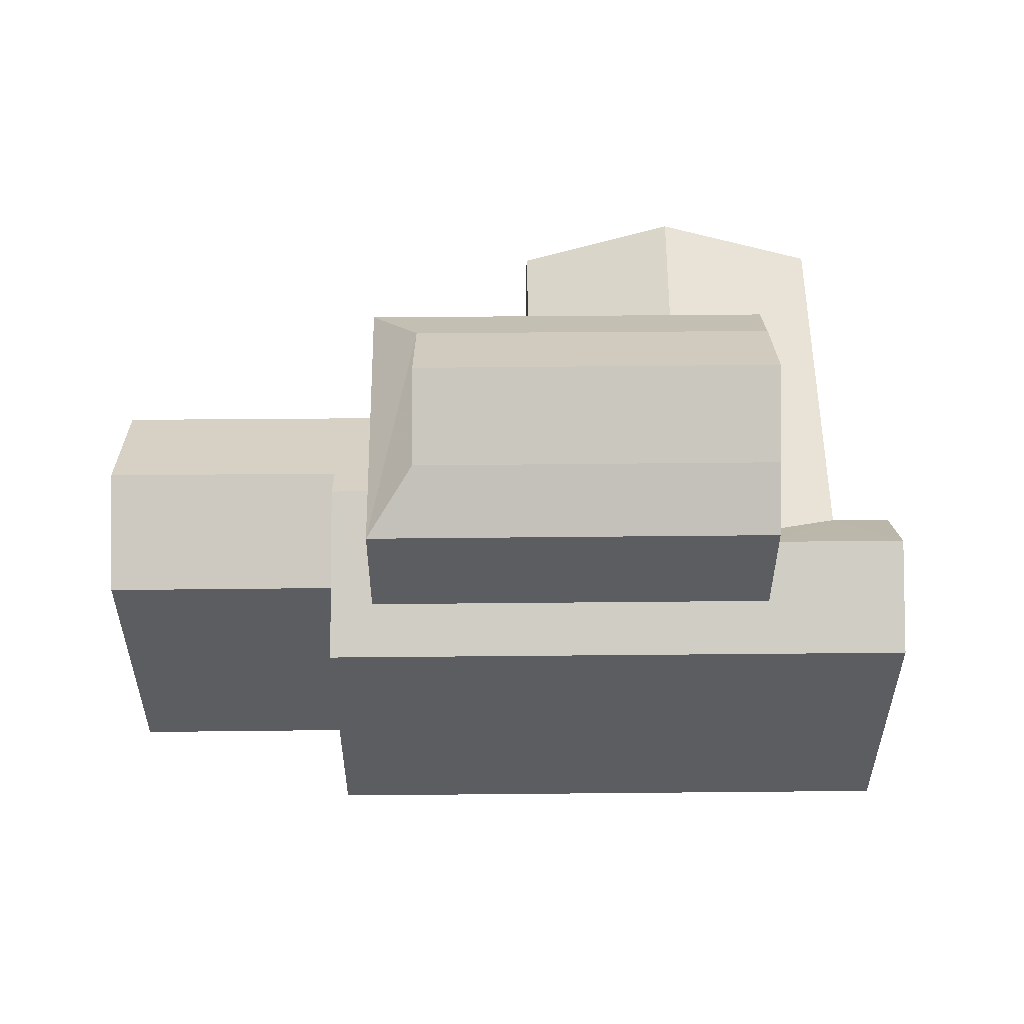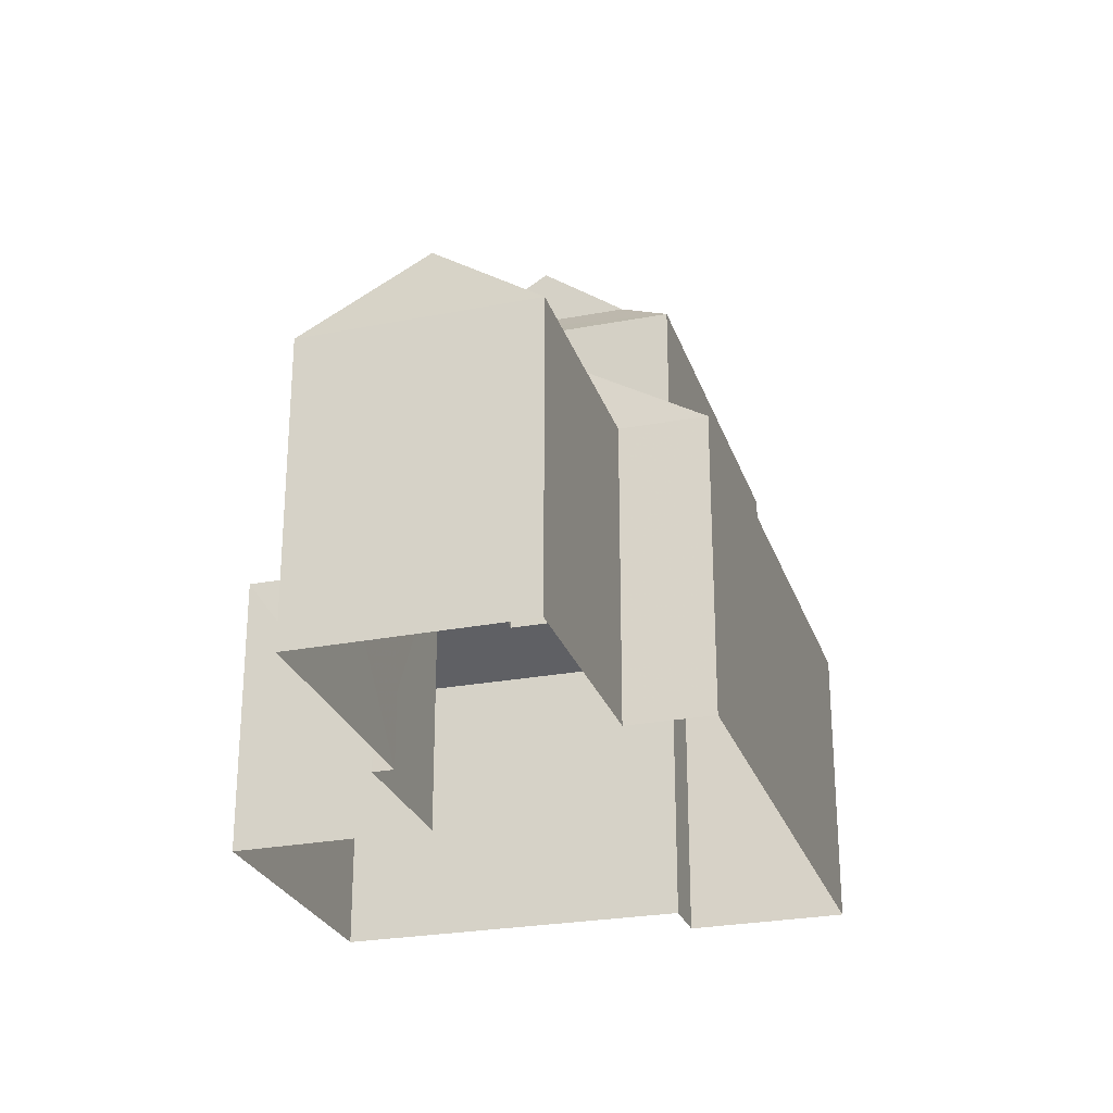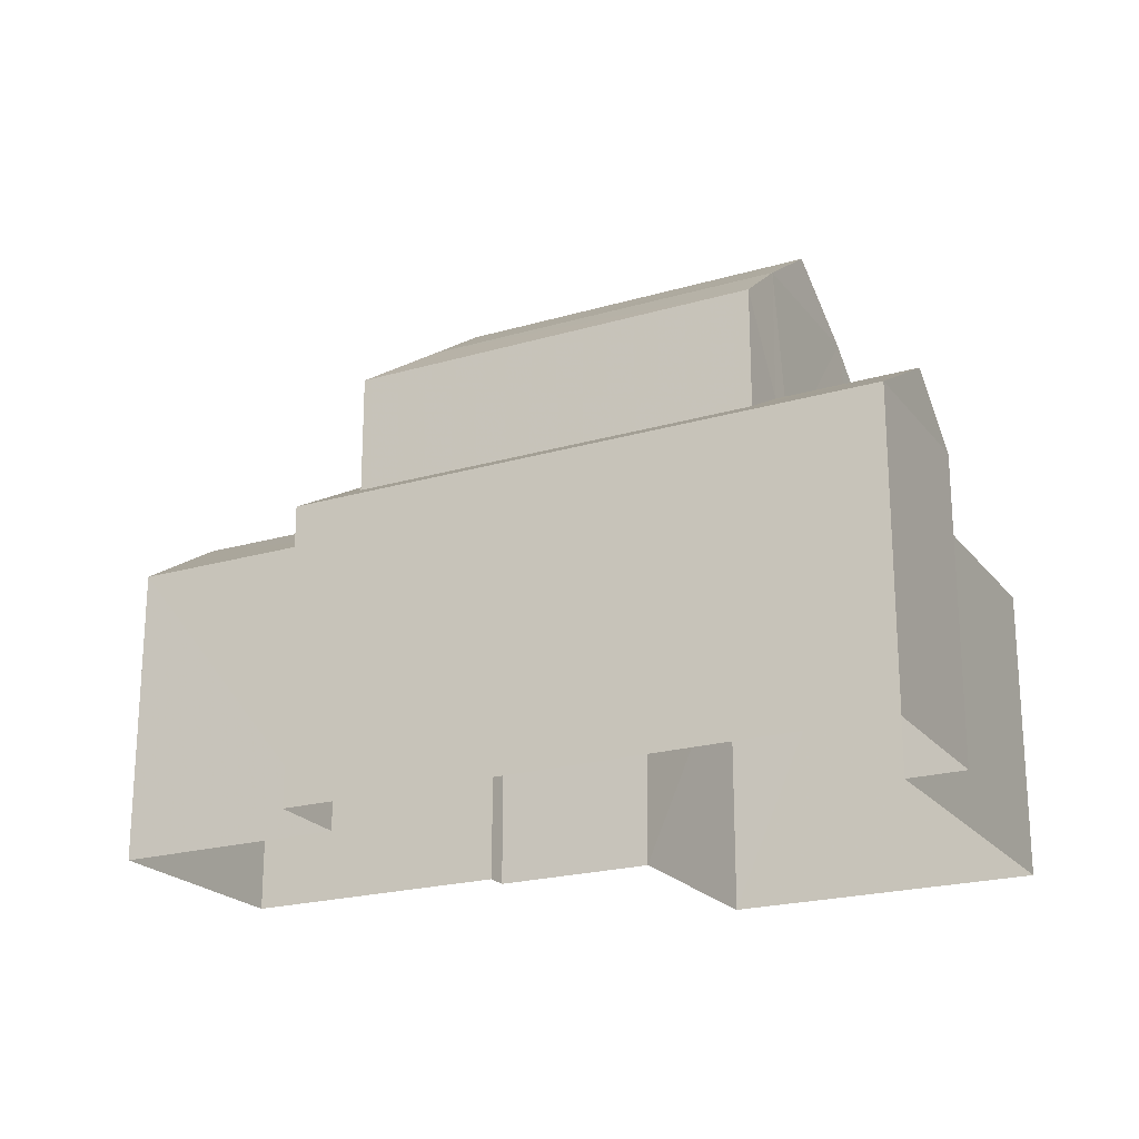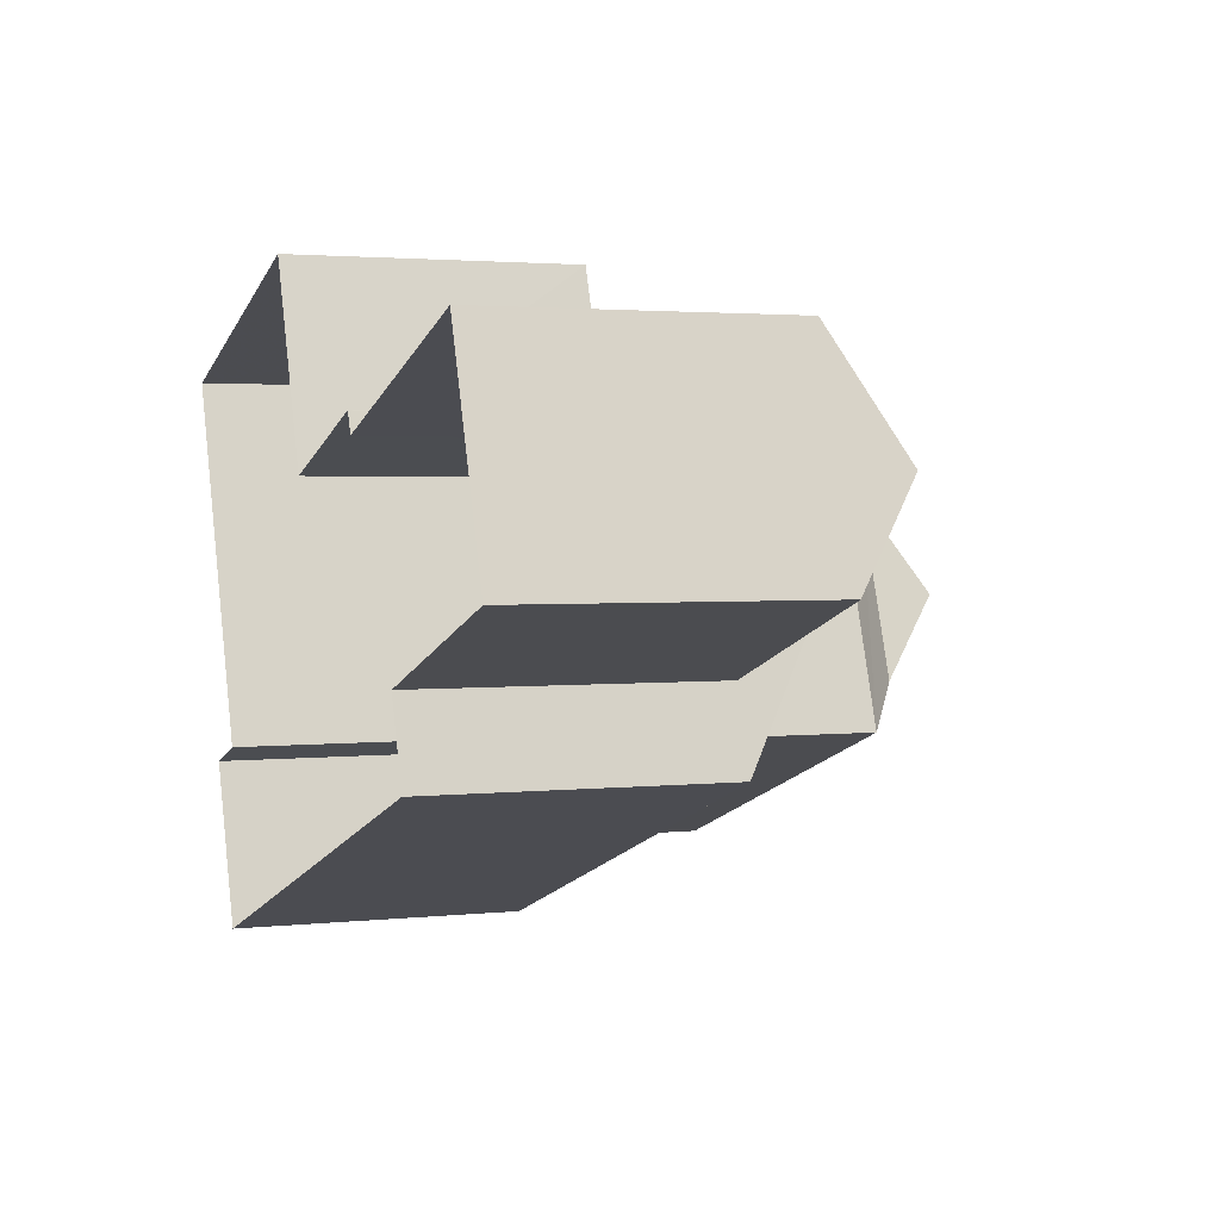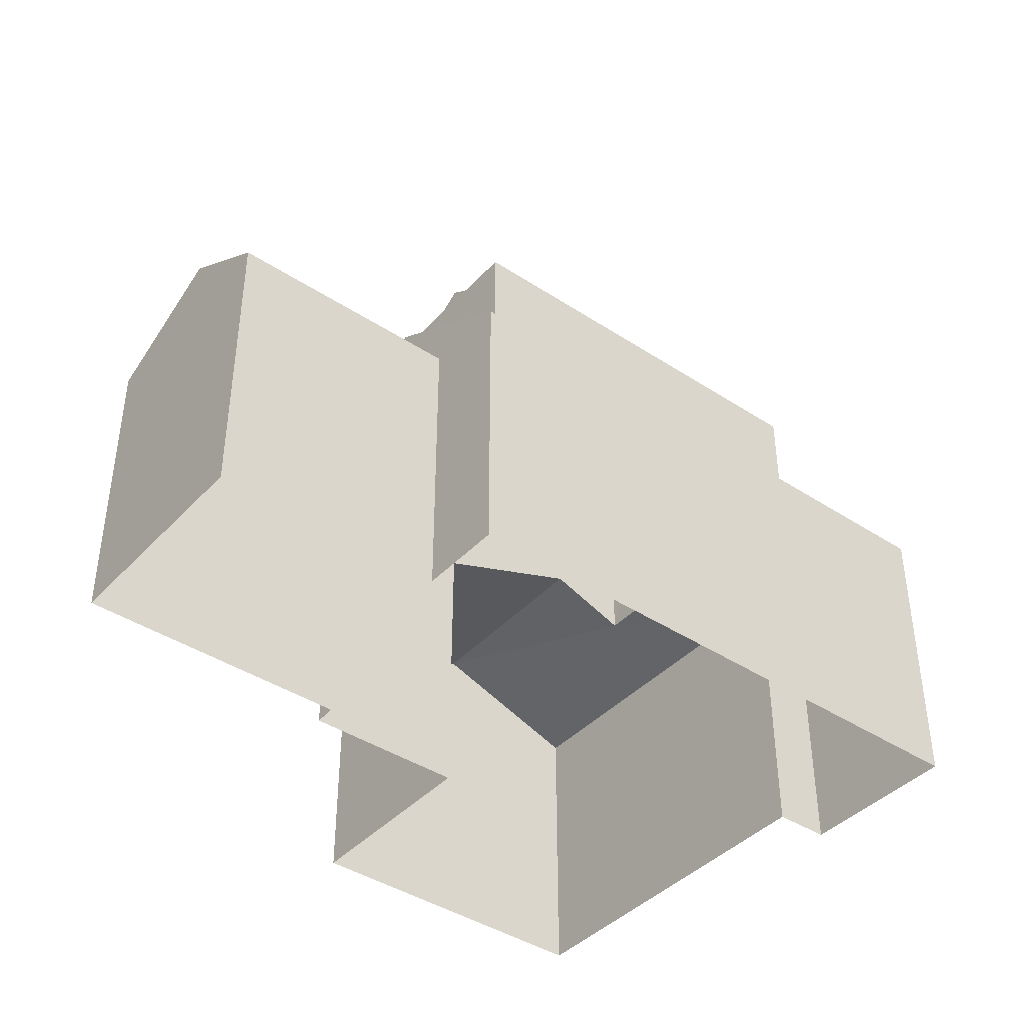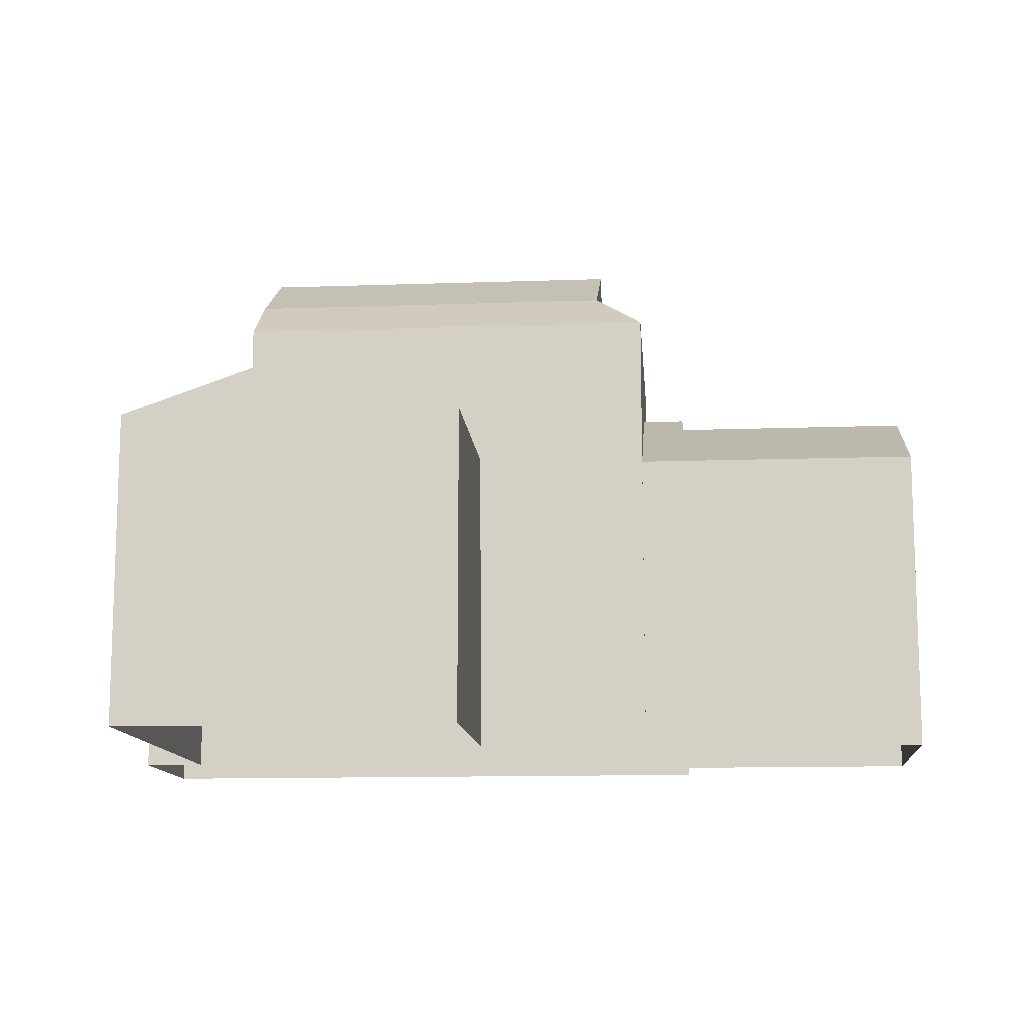
<metadata>
{"format":"obj","ext":"obj","renderer":"f3d","projection":"perspective","resolution":1024,"background":"white","views":[{"elev":54.2,"azim":-19.2,"up":"+Z"},{"elev":-26.3,"azim":-91.9,"up":"+Z"},{"elev":-21.6,"azim":8.7,"up":"+Z"},{"elev":2.4,"azim":-111.7,"up":"+Y"},{"elev":-41.4,"azim":-57.1,"up":"+Z"},{"elev":-12.1,"azim":166.1,"up":"+Z"}]}
</metadata>
<code>
v -3.162e+05 4.017e+04 3.602
v -3.161e+05 4.017e+04 3.598
v -3.162e+05 4.016e+04 3.602
v -3.162e+05 4.017e+04 3.607
v -3.162e+05 4.016e+04 3.604
v -3.162e+05 4.016e+04 3.607
v -3.162e+05 4.016e+04 3.604
v -3.162e+05 4.016e+04 3.604
v -3.161e+05 4.016e+04 3.597
v -3.161e+05 4.015e+04 3.597
v -3.161e+05 4.016e+04 3.598
v -3.162e+05 4.016e+04 3.604
v -3.161e+05 4.016e+04 12.85
v -3.162e+05 4.016e+04 12.86
v -3.162e+05 4.016e+04 13.8
v -3.161e+05 4.016e+04 13.79
v -3.161e+05 4.016e+04 9.827
v -3.161e+05 4.016e+04 9.828
v -3.161e+05 4.016e+04 11.02
v -3.162e+05 4.016e+04 10.41
v -3.162e+05 4.016e+04 11.02
v -3.162e+05 4.016e+04 12.86
v -3.162e+05 4.016e+04 13.8
v -3.162e+05 4.016e+04 10.39
v -3.161e+05 4.015e+04 9.827
v -3.162e+05 4.016e+04 9.834
v -3.162e+05 4.016e+04 10.4
v -3.162e+05 4.016e+04 11.61
v -3.162e+05 4.016e+04 11.61
v -3.162e+05 4.016e+04 9.834
v -3.162e+05 4.016e+04 11.2
v -3.162e+05 4.016e+04 9.837
v -3.162e+05 4.016e+04 11.19
v -3.162e+05 4.017e+04 9.837
v -3.162e+05 4.016e+04 9.834
v -3.162e+05 4.016e+04 9.832
v -3.161e+05 4.017e+04 11.03
v -3.162e+05 4.017e+04 9.832
v -3.162e+05 4.016e+04 11.02
v -3.161e+05 4.016e+04 10.41
v -3.161e+05 4.017e+04 9.828
v -3.162e+05 4.016e+04 14.93
v -3.162e+05 4.016e+04 13.79
v -3.162e+05 4.016e+04 14.92
v -3.162e+05 4.016e+04 12.85
f 1 2 3
f 4 5 6
f 7 8 3
f 7 5 4
f 9 10 11
f 2 11 3
f 5 11 12
f 11 10 12
f 5 7 3
f 3 11 5
f 13 14 15
f 16 13 15
f 17 18 19
f 18 20 21
f 18 21 19
f 15 22 23
f 15 14 22
f 19 24 25
f 25 24 26
f 26 27 28
f 24 19 21
f 28 27 29
f 24 27 26
f 30 31 32
f 30 33 31
f 34 33 35
f 35 33 29
f 34 31 33
f 29 33 28
f 36 37 38
f 36 39 37
f 37 40 41
f 41 40 18
f 37 39 40
f 18 40 20
f 42 43 44
f 42 23 43
f 16 15 42
f 44 16 42
f 23 45 43
f 23 22 45
f 5 12 30
f 33 30 28
f 28 30 26
f 30 12 26
f 22 27 24
f 45 22 24
f 26 12 10
f 25 26 10
f 3 38 1
f 3 36 38
f 3 8 36
f 8 14 36
f 39 13 40
f 14 13 39
f 36 14 39
f 4 6 34
f 34 32 31
f 34 6 32
f 14 8 35
f 8 7 35
f 29 22 14
f 27 22 29
f 29 14 35
f 5 32 6
f 5 30 32
f 18 9 11
f 18 17 9
f 25 10 17
f 25 17 19
f 10 9 17
f 7 34 35
f 7 4 34
f 45 24 21
f 43 45 21
f 44 43 16
f 20 40 16
f 40 13 16
f 43 21 20
f 43 20 16
f 41 2 37
f 2 1 37
f 1 38 37
f 42 15 23
f 41 11 2
f 41 18 11

</code>
